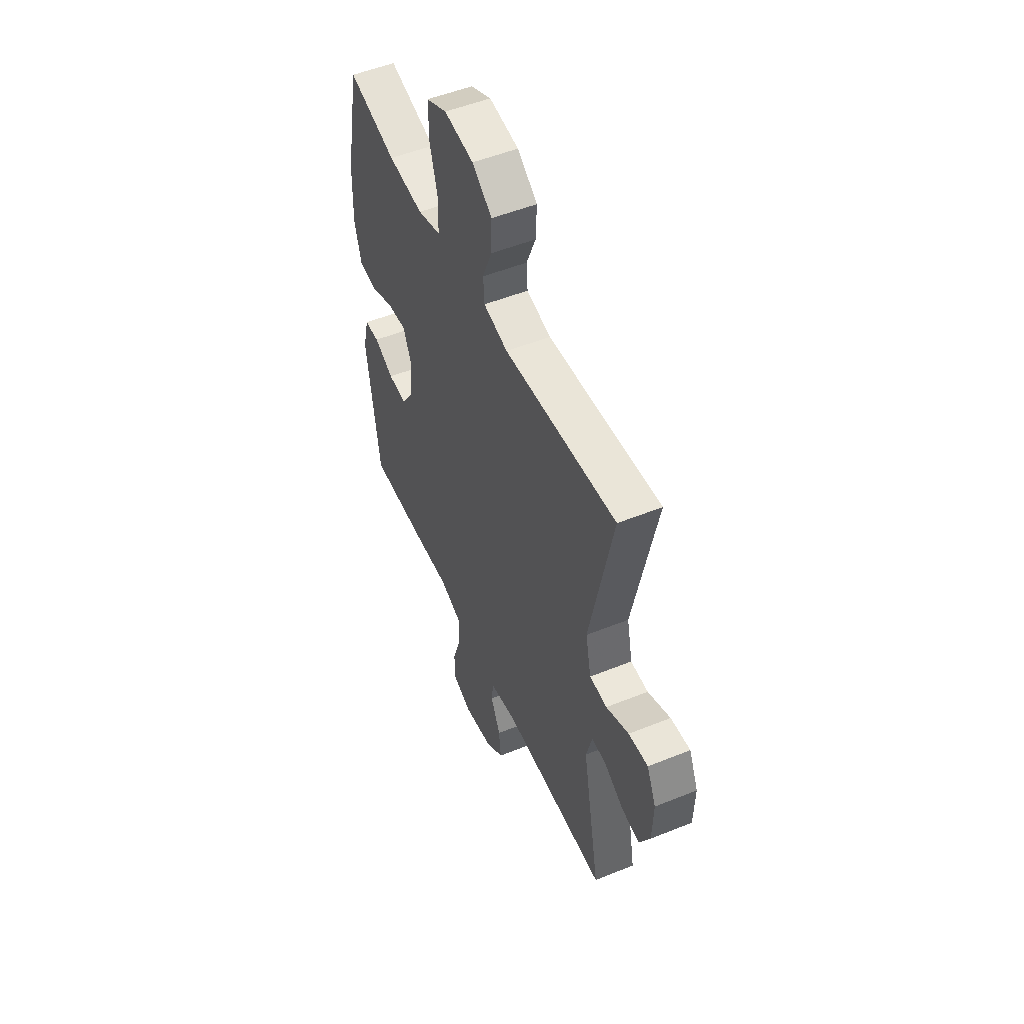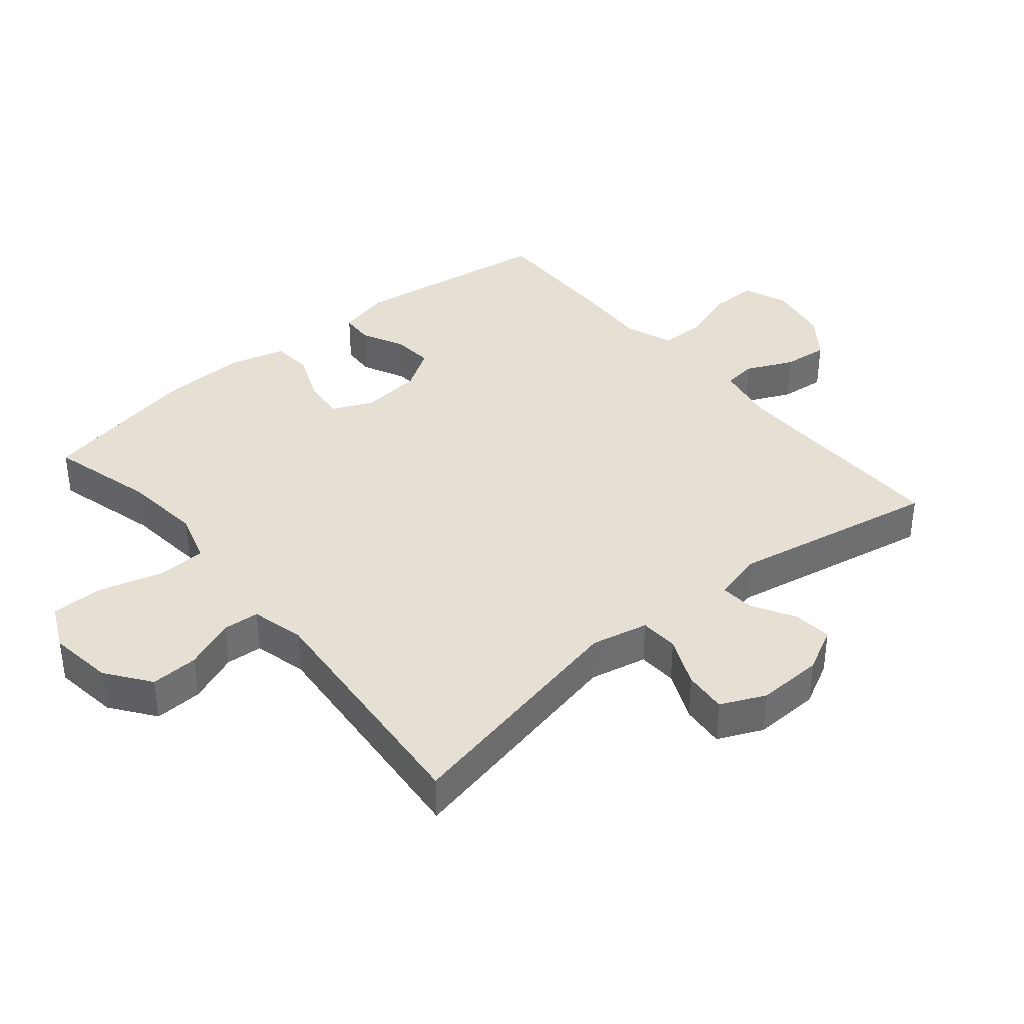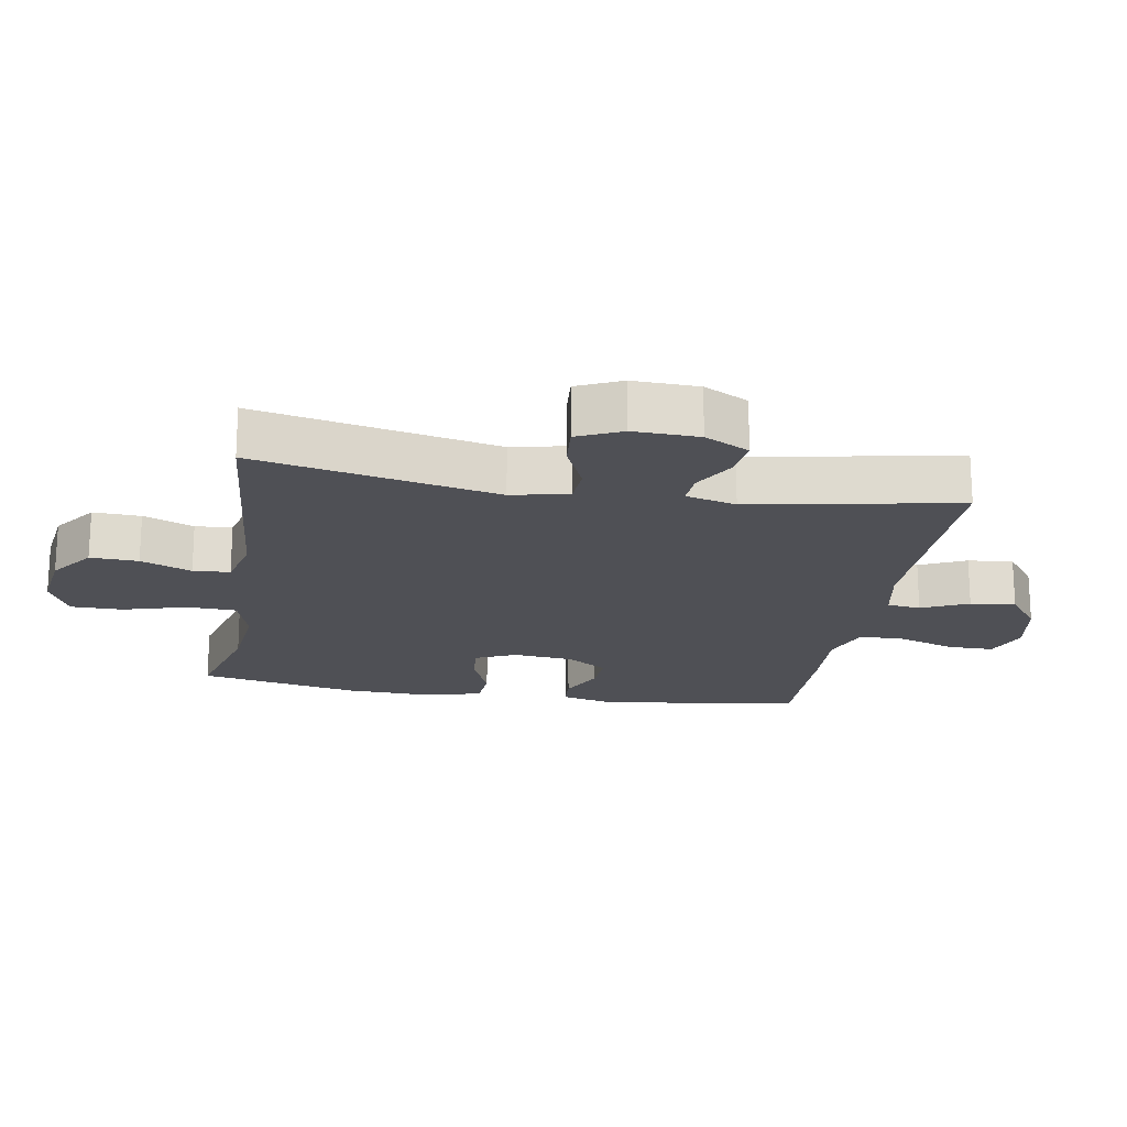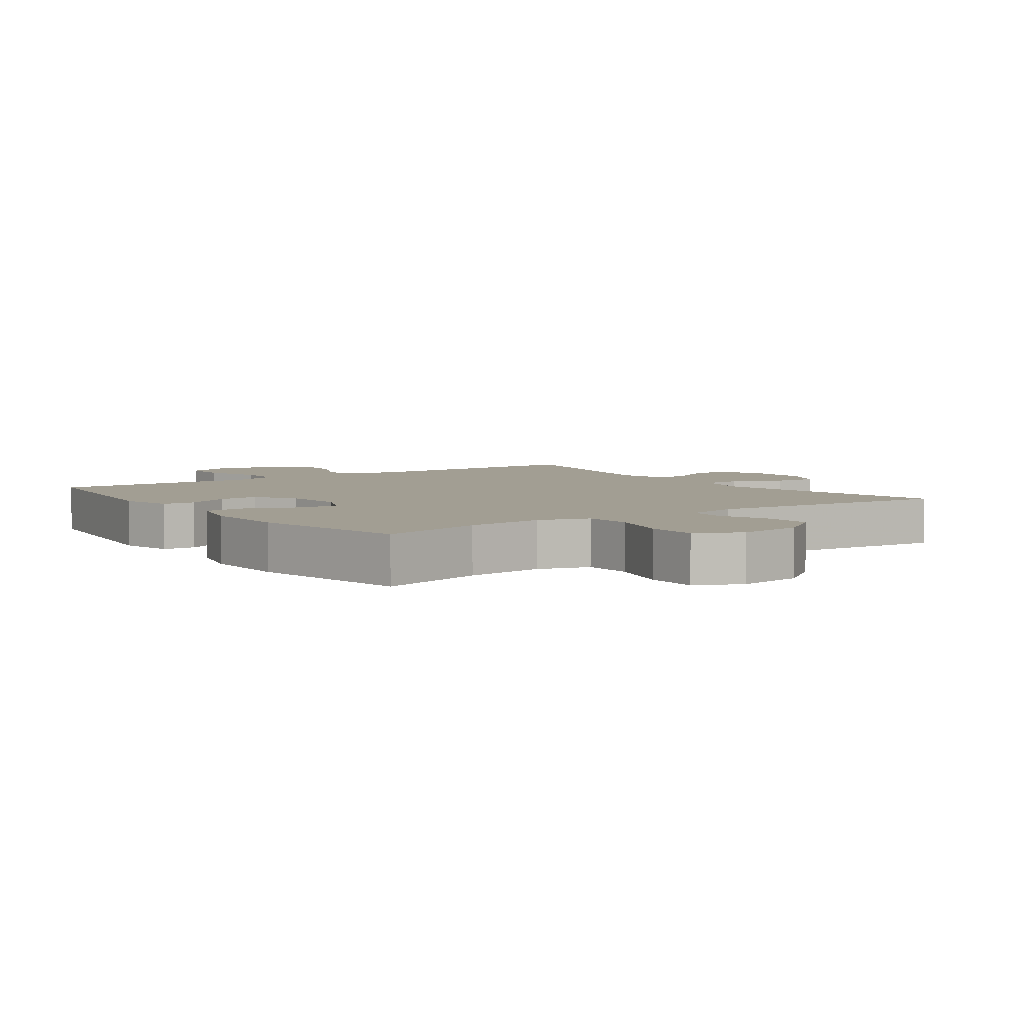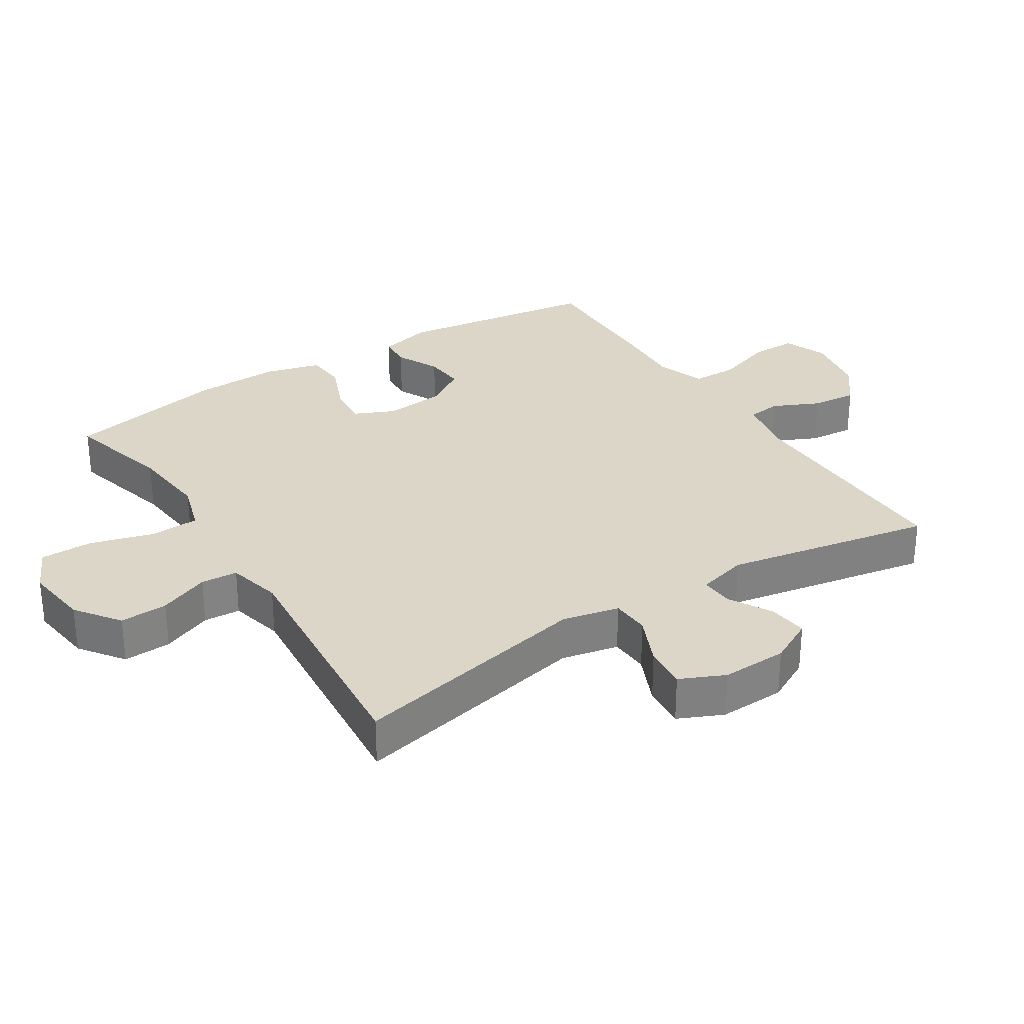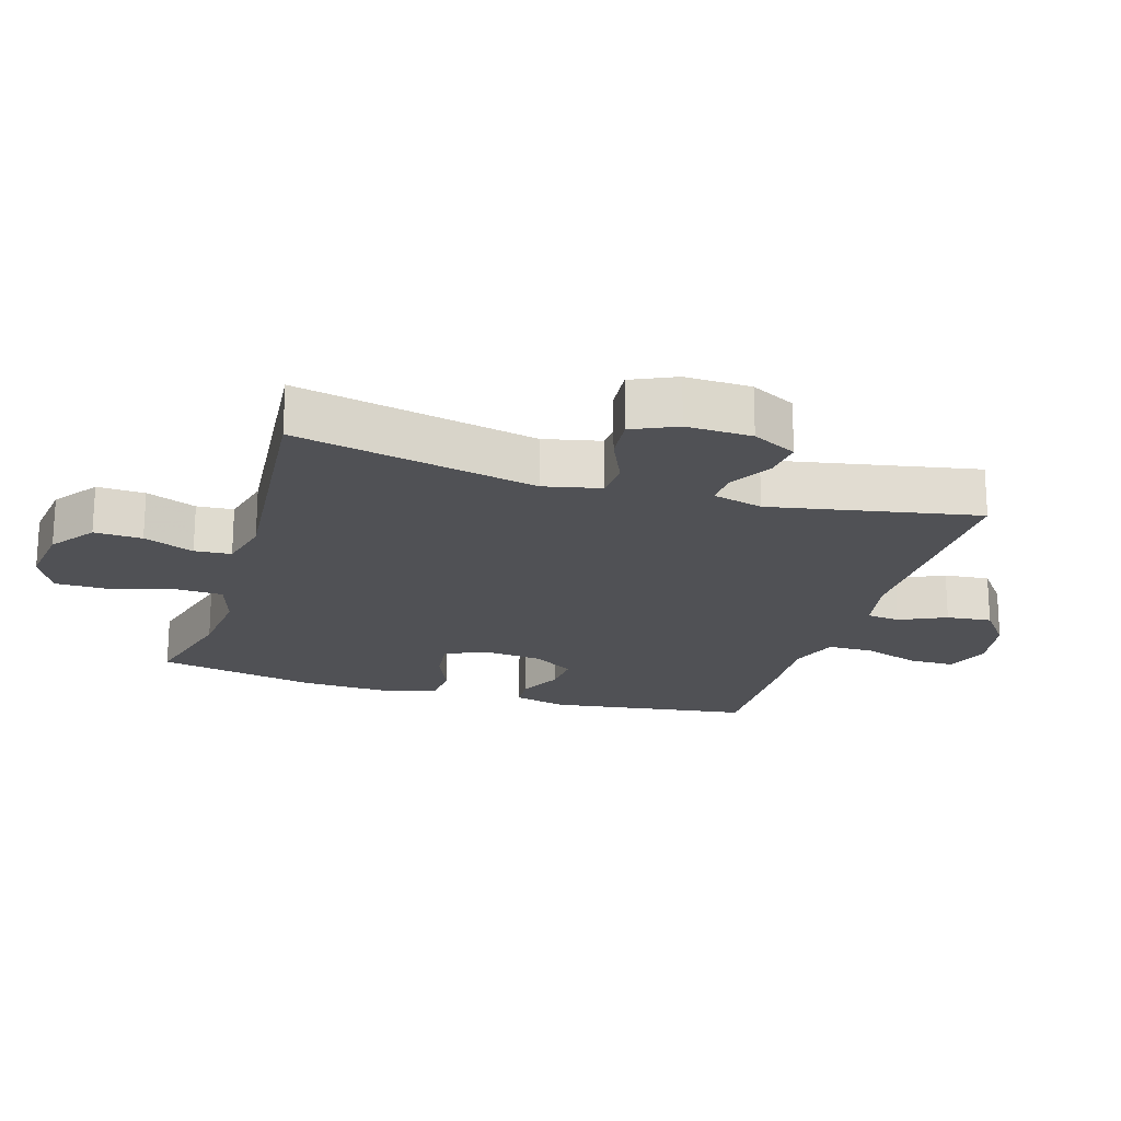
<metadata>
{"format":"obj","ext":"obj","renderer":"f3d","projection":"perspective","resolution":1024,"background":"white","views":[{"elev":52.0,"azim":66.4,"up":"+Z"},{"elev":38.0,"azim":50.1,"up":"+Y"},{"elev":-19.3,"azim":80.3,"up":"+Y"},{"elev":5.0,"azim":-35.5,"up":"+Y"},{"elev":30.2,"azim":57.4,"up":"+Y"},{"elev":-20.2,"azim":73.1,"up":"+Y"}]}
</metadata>
<code>
v 0.5 0.07 -0.5
v 0.145 0.07 -0.496
v 0.054 0.07 -0.514
v 0.048 0.07 -0.565
v 0.081 0.07 -0.636
v 0.088 0.07 -0.705
v 0.025 0.07 -0.753
v -0.07 0.07 -0.77
v -0.137 0.07 -0.744
v -0.137 0.07 -0.674
v -0.108 0.07 -0.586
v -0.109 0.07 -0.517
v -0.183 0.07 -0.49
v -0.296 0.07 -0.496
v -0.5 0.07 -0.5
v -0.544 0.07 -0.192
v -0.524 0.07 -0.111
v -0.474 0.07 -0.108
v -0.408 0.07 -0.14
v -0.346 0.07 -0.145
v -0.306 0.07 -0.082
v -0.297 0.07 0.01
v -0.325 0.07 0.072
v -0.39 0.07 0.065
v -0.467 0.07 0.033
v -0.529 0.07 0.038
v -0.552 0.07 0.124
v -0.548 0.07 0.255
v -0.5 0.07 0.5
v -0.338 0.07 0.457
v -0.219 0.07 0.445
v -0.141 0.07 0.469
v -0.138 0.07 0.544
v -0.166 0.07 0.641
v -0.166 0.07 0.721
v -0.097 0.07 0.754
v 0.002 0.07 0.741
v 0.069 0.07 0.692
v 0.066 0.07 0.619
v 0.035 0.07 0.542
v 0.039 0.07 0.486
v 0.121 0.07 0.466
v 0.5 0.07 0.5
v 0.423 0.07 0.132
v 0.442 0.07 0.045
v 0.501 0.07 0.042
v 0.577 0.07 0.076
v 0.643 0.07 0.082
v 0.674 0.07 0.014
v 0.671 0.07 -0.086
v 0.636 0.07 -0.154
v 0.576 0.07 -0.147
v 0.51 0.07 -0.11
v 0.46 0.07 -0.107
v 0.44 0.07 -0.184
v 0.5 0 -0.5
v 0.145 0 -0.496
v 0.054 0 -0.514
v 0.048 0 -0.565
v 0.081 0 -0.636
v 0.088 0 -0.705
v 0.025 0 -0.753
v -0.07 0 -0.77
v -0.137 0 -0.744
v -0.137 0 -0.674
v -0.108 0 -0.586
v -0.109 0 -0.517
v -0.183 0 -0.49
v -0.296 0 -0.496
v -0.5 0 -0.5
v -0.544 0 -0.192
v -0.524 0 -0.111
v -0.474 0 -0.108
v -0.408 0 -0.14
v -0.346 0 -0.145
v -0.306 0 -0.082
v -0.297 0 0.01
v -0.325 0 0.072
v -0.39 0 0.065
v -0.467 0 0.033
v -0.529 0 0.038
v -0.552 0 0.124
v -0.548 0 0.255
v -0.5 0 0.5
v -0.338 0 0.457
v -0.219 0 0.445
v -0.141 0 0.469
v -0.138 0 0.544
v -0.166 0 0.641
v -0.166 0 0.721
v -0.097 0 0.754
v 0.002 0 0.741
v 0.069 0 0.692
v 0.066 0 0.619
v 0.035 0 0.542
v 0.039 0 0.486
v 0.121 0 0.466
v 0.5 0 0.5
v 0.423 0 0.132
v 0.442 0 0.045
v 0.501 0 0.042
v 0.577 0 0.076
v 0.643 0 0.082
v 0.674 0 0.014
v 0.671 0 -0.086
v 0.636 0 -0.154
v 0.576 0 -0.147
v 0.51 0 -0.11
v 0.46 0 -0.107
v 0.44 0 -0.184
f 51 52 53
f 50 51 53
f 49 50 53
f 48 49 53
f 47 48 53
f 46 47 53
f 45 46 53 54
f 44 45 54 55
f 42 43 44
f 41 42 44 55
f 38 39 40
f 37 38 40
f 36 37 40
f 35 36 40
f 34 35 40
f 33 34 40
f 32 33 40 41
f 55 1 2
f 41 55 2
f 32 41 2
f 31 32 2
f 28 29 30
f 27 28 30
f 26 27 30
f 25 26 30
f 24 25 30
f 23 24 30 31
f 17 18 19
f 16 17 19
f 15 16 19
f 14 15 19
f 13 14 19
f 12 13 19 20
f 9 10 11
f 8 9 11
f 7 8 11
f 6 7 11
f 5 6 11
f 4 5 11
f 3 4 11 12
f 31 2 3
f 23 31 3
f 22 23 3
f 3 12 20 21
f 3 21 22
f 108 107 106
f 108 106 105
f 108 105 104
f 108 104 103
f 108 103 102
f 108 102 101
f 109 108 101 100
f 110 109 100 99
f 99 98 97
f 110 99 97 96
f 95 94 93
f 95 93 92
f 95 92 91
f 95 91 90
f 95 90 89
f 95 89 88
f 96 95 88 87
f 57 56 110
f 57 110 96
f 57 96 87
f 57 87 86
f 85 84 83
f 85 83 82
f 85 82 81
f 85 81 80
f 85 80 79
f 86 85 79 78
f 74 73 72
f 74 72 71
f 74 71 70
f 74 70 69
f 74 69 68
f 75 74 68 67
f 66 65 64
f 66 64 63
f 66 63 62
f 66 62 61
f 66 61 60
f 66 60 59
f 67 66 59 58
f 58 57 86
f 58 86 78
f 58 78 77
f 76 75 67 58
f 77 76 58
f 1 56 57 2
f 2 57 58 3
f 3 58 59 4
f 4 59 60 5
f 5 60 61 6
f 6 61 62 7
f 7 62 63 8
f 8 63 64 9
f 9 64 65 10
f 10 65 66 11
f 11 66 67 12
f 12 67 68 13
f 13 68 69 14
f 14 69 70 15
f 15 70 71 16
f 16 71 72 17
f 17 72 73 18
f 18 73 74 19
f 19 74 75 20
f 20 75 76 21
f 21 76 77 22
f 22 77 78 23
f 23 78 79 24
f 24 79 80 25
f 25 80 81 26
f 26 81 82 27
f 27 82 83 28
f 28 83 84 29
f 29 84 85 30
f 30 85 86 31
f 31 86 87 32
f 32 87 88 33
f 33 88 89 34
f 34 89 90 35
f 35 90 91 36
f 36 91 92 37
f 37 92 93 38
f 38 93 94 39
f 39 94 95 40
f 40 95 96 41
f 41 96 97 42
f 42 97 98 43
f 43 98 99 44
f 44 99 100 45
f 45 100 101 46
f 46 101 102 47
f 47 102 103 48
f 48 103 104 49
f 49 104 105 50
f 50 105 106 51
f 51 106 107 52
f 52 107 108 53
f 53 108 109 54
f 54 109 110 55
f 55 110 56 1

</code>
